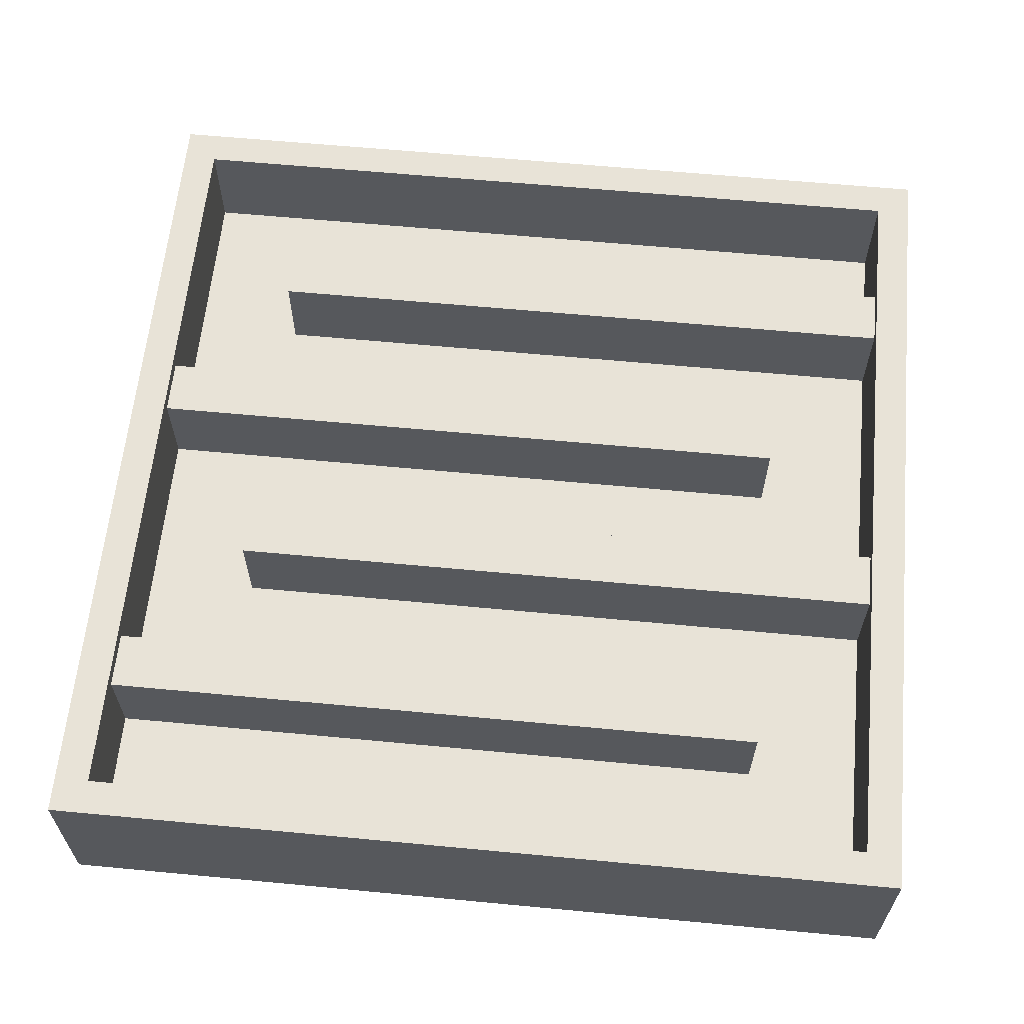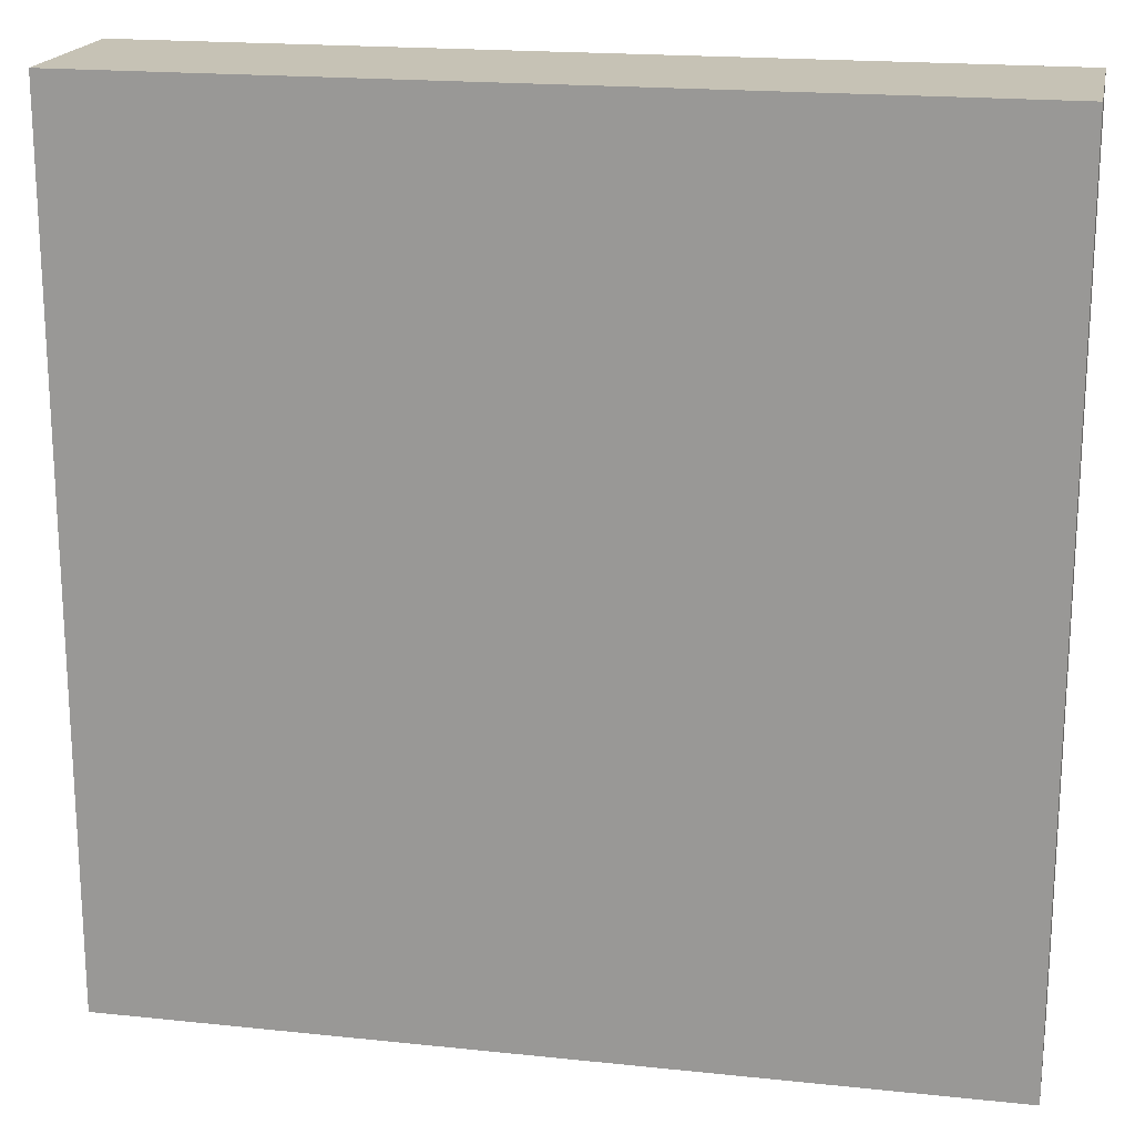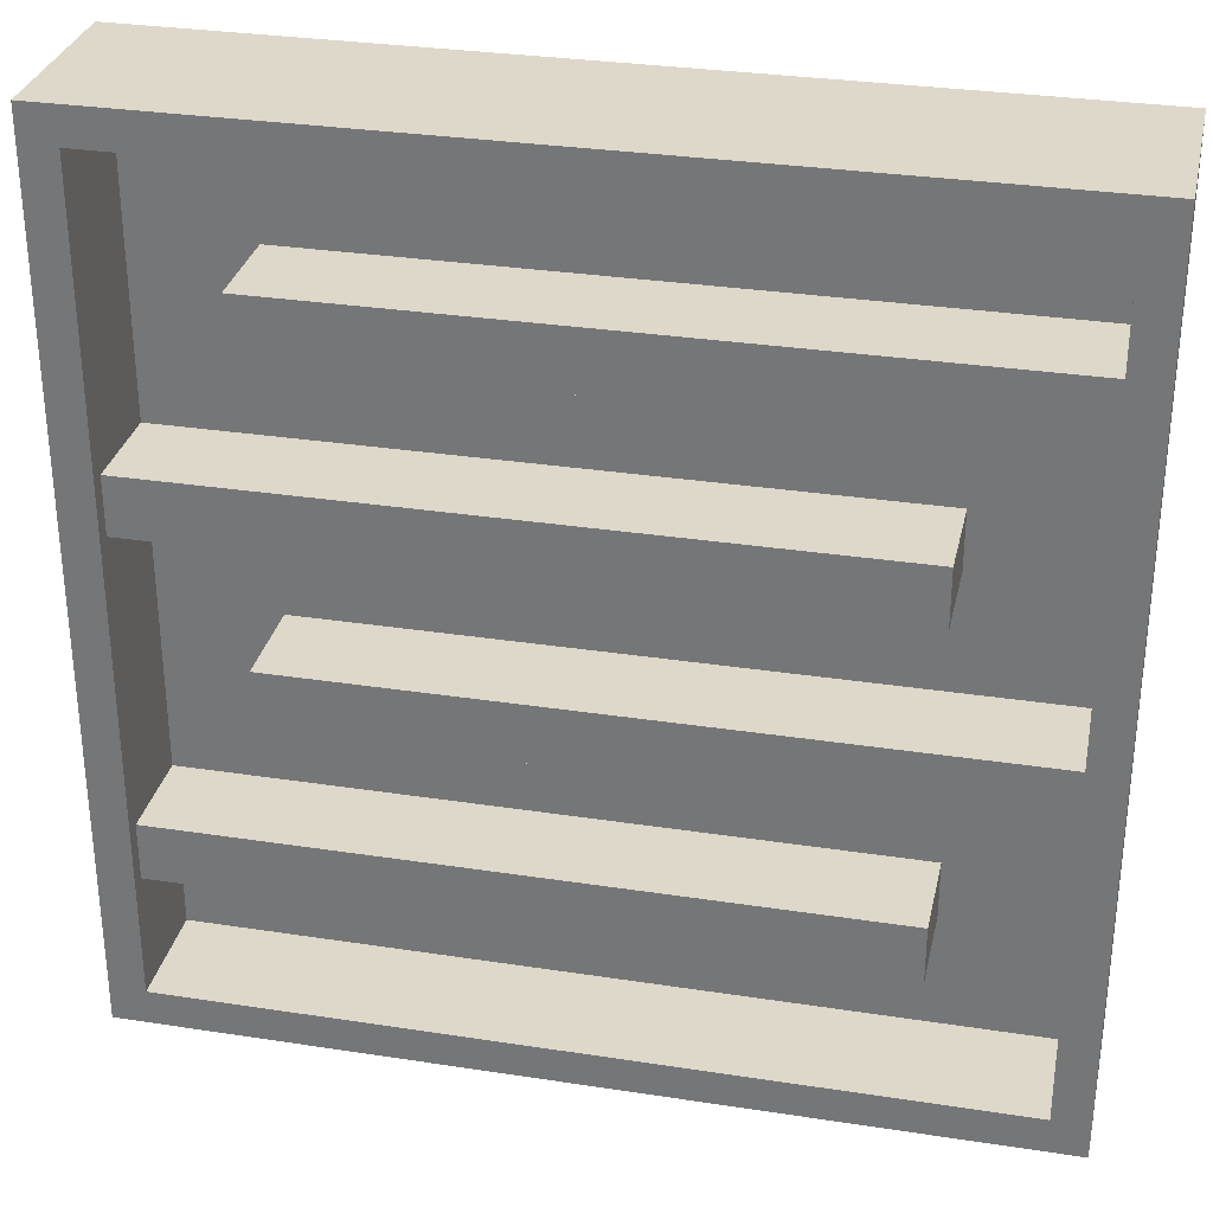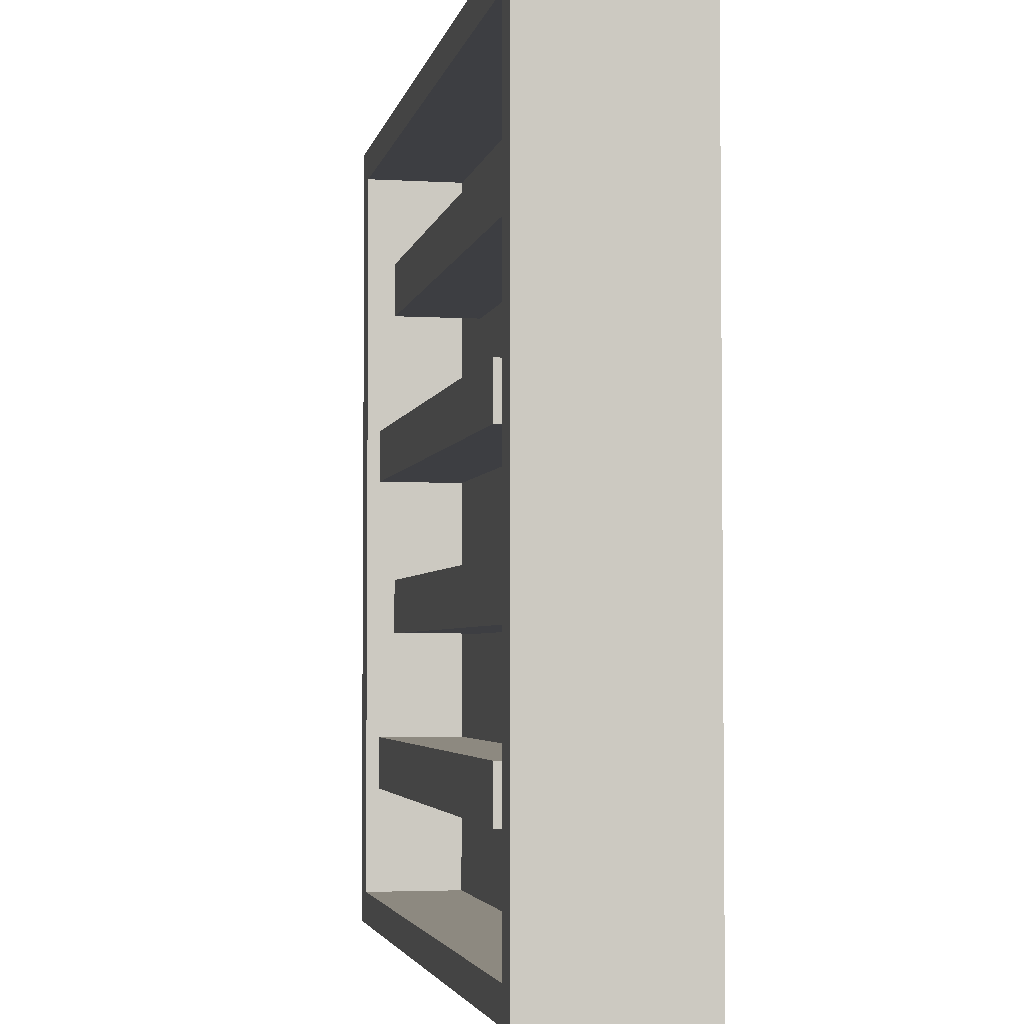
<metadata>
{"format":"obj","ext":"obj","renderer":"f3d","projection":"perspective","resolution":1024,"background":"white","views":[{"elev":62.0,"azim":-174.5,"up":"+Y"},{"elev":18.9,"azim":11.3,"up":"+Z"},{"elev":31.0,"azim":-167.6,"up":"+Z"},{"elev":-3.5,"azim":-101.1,"up":"+Z"}]}
</metadata>
<code>
o Cube
v 0.9198 0.2 -0.9198
v 1 -0.2 -1
v 0.9198 0.2 0.9198
v 1 -0.2 1
v -0.9198 0.2 -0.9198
v -1 -0.2 -1
v -0.9198 0.2 0.9198
v -1 -0.2 1
v 1 0.2 1
v -1 0.2 1
v 1 0.2 -1
v -1 0.2 -1
v 0.9198 -0.0955 0.9198
v -0.9198 -0.0955 0.9198
v 0.9198 -0.0955 -0.9198
v -0.9198 -0.0955 -0.9198
v 0.9198 -0.04787 0.9198
v -0.9198 -0.04787 0.9198
v 0.9198 -0.04787 -0.9198
v -0.9198 -0.04787 -0.9198
v 0 -0.04787 0.9198
v 0.9198 -0.04787 0
v -0.9198 -0.04787 0
v 0 -0.04787 -0.9198
v 0 -0.04787 0
v -0.1314 -0.04787 0.9198
v -0.2628 -0.04787 0.9198
v -0.3942 -0.04787 0.9198
v -0.5256 -0.04787 0.9198
v -0.657 -0.04787 0.9198
v -0.7884 -0.04787 0.9198
v 0.9198 -0.04787 0.1314
v 0.9198 -0.04787 0.2628
v 0.9198 -0.04787 0.3942
v 0.9198 -0.04787 0.5256
v 0.9198 -0.04787 0.657
v 0.9198 -0.04787 0.7884
v -0.9198 -0.04787 -0.1314
v -0.9198 -0.04787 -0.2628
v -0.9198 -0.04787 -0.3942
v -0.9198 -0.04787 -0.5256
v -0.9198 -0.04787 -0.657
v -0.9198 -0.04787 -0.7884
v 0.1314 -0.04787 -0.9198
v 0.2628 -0.04787 -0.9198
v 0.3942 -0.04787 -0.9198
v 0.5256 -0.04787 -0.9198
v 0.657 -0.04787 -0.9198
v 0.7884 -0.04787 -0.9198
v 0.7884 -0.04787 0.9198
v 0.657 -0.04787 0.9198
v 0.5256 -0.04787 0.9198
v 0.3942 -0.04787 0.9198
v 0.2628 -0.04787 0.9198
v 0.1314 -0.04787 0.9198
v 0.9198 -0.04787 -0.7884
v 0.9198 -0.04787 -0.657
v 0.9198 -0.04787 -0.5256
v 0.9198 -0.04787 -0.3942
v 0.9198 -0.04787 -0.2628
v 0.9198 -0.04787 -0.1314
v -0.9198 -0.04787 0.7884
v -0.9198 -0.04787 0.657
v -0.9198 -0.04787 0.5256
v -0.9198 -0.04787 0.3942
v -0.9198 -0.04787 0.2628
v -0.9198 -0.04787 0.1314
v -0.7884 -0.04787 -0.9198
v -0.657 -0.04787 -0.9198
v -0.5256 -0.04787 -0.9198
v -0.3942 -0.04787 -0.9198
v -0.2628 -0.04787 -0.9198
v -0.1314 -0.04787 -0.9198
v 0 -0.04787 0.1314
v 0 -0.04787 0.2628
v 0 -0.04787 0.3942
v 0 -0.04787 0.5256
v 0 -0.04787 0.657
v 0 -0.04787 0.7884
v 0 -0.04787 -0.7884
v 0 -0.04787 -0.657
v 0 -0.04787 -0.5256
v 0 -0.04787 -0.3942
v 0 -0.04787 -0.2628
v 0 -0.04787 -0.1314
v 0.1314 -0.04787 0
v 0.2628 -0.04787 0
v 0.3942 -0.04787 0
v 0.5256 -0.04787 0
v 0.657 -0.04787 0
v 0.7884 -0.04787 0
v -0.7884 -0.04787 0
v -0.657 -0.04787 0
v -0.5256 -0.04787 0
v -0.3942 -0.04787 0
v -0.2628 -0.04787 0
v -0.1314 -0.04787 0
v -0.1314 -0.04787 -0.7884
v -0.1314 -0.04787 -0.657
v -0.1314 -0.04787 -0.5256
v -0.1314 -0.04787 -0.3942
v -0.1314 -0.04787 -0.2628
v -0.1314 -0.04787 -0.1314
v -0.2628 -0.04787 -0.7884
v -0.2628 -0.04787 -0.657
v -0.2628 -0.04787 -0.5256
v -0.2628 -0.04787 -0.3942
v -0.2628 -0.04787 -0.2628
v -0.2628 -0.04787 -0.1314
v -0.3942 -0.04787 -0.7884
v -0.3942 -0.04787 -0.657
v -0.3942 -0.04787 -0.5256
v -0.3942 -0.04787 -0.3942
v -0.3942 -0.04787 -0.2628
v -0.3942 -0.04787 -0.1314
v -0.5256 -0.04787 -0.7884
v -0.5256 -0.04787 -0.657
v -0.5256 -0.04787 -0.5256
v -0.5256 -0.04787 -0.3942
v -0.5256 -0.04787 -0.2628
v -0.5256 -0.04787 -0.1314
v -0.657 -0.04787 -0.7884
v -0.657 -0.04787 -0.657
v -0.657 -0.04787 -0.5256
v -0.657 -0.04787 -0.3942
v -0.657 -0.04787 -0.2628
v -0.657 -0.04787 -0.1314
v -0.7884 -0.04787 -0.7884
v -0.7884 -0.04787 -0.657
v -0.7884 -0.04787 -0.5256
v -0.7884 -0.04787 -0.3942
v -0.7884 -0.04787 -0.2628
v -0.7884 -0.04787 -0.1314
v 0.7884 -0.04787 -0.7884
v 0.7884 -0.04787 -0.657
v 0.7884 -0.04787 -0.5256
v 0.7884 -0.04787 -0.3942
v 0.7884 -0.04787 -0.2628
v 0.7884 -0.04787 -0.1314
v 0.657 -0.04787 -0.7884
v 0.657 -0.04787 -0.657
v 0.657 -0.04787 -0.5256
v 0.657 -0.04787 -0.3942
v 0.657 -0.04787 -0.2628
v 0.657 -0.04787 -0.1314
v 0.5256 -0.04787 -0.7884
v 0.5256 -0.04787 -0.657
v 0.5256 -0.04787 -0.5256
v 0.5256 -0.04787 -0.3942
v 0.5256 -0.04787 -0.2628
v 0.5256 -0.04787 -0.1314
v 0.3942 -0.04787 -0.7884
v 0.3942 -0.04787 -0.657
v 0.3942 -0.04787 -0.5256
v 0.3942 -0.04787 -0.3942
v 0.3942 -0.04787 -0.2628
v 0.3942 -0.04787 -0.1314
v 0.2628 -0.04787 -0.7884
v 0.2628 -0.04787 -0.657
v 0.2628 -0.04787 -0.5256
v 0.2628 -0.04787 -0.3942
v 0.2628 -0.04787 -0.2628
v 0.2628 -0.04787 -0.1314
v 0.1314 -0.04787 -0.7884
v 0.1314 -0.04787 -0.657
v 0.1314 -0.04787 -0.5256
v 0.1314 -0.04787 -0.3942
v 0.1314 -0.04787 -0.2628
v 0.1314 -0.04787 -0.1314
v 0.7884 -0.04787 0.1314
v 0.7884 -0.04787 0.2628
v 0.7884 -0.04787 0.3942
v 0.7884 -0.04787 0.5256
v 0.7884 -0.04787 0.657
v 0.7884 -0.04787 0.7884
v 0.657 -0.04787 0.1314
v 0.657 -0.04787 0.2628
v 0.657 -0.04787 0.3942
v 0.657 -0.04787 0.5256
v 0.657 -0.04787 0.657
v 0.657 -0.04787 0.7884
v 0.5256 -0.04787 0.1314
v 0.5256 -0.04787 0.2628
v 0.5256 -0.04787 0.3942
v 0.5256 -0.04787 0.5256
v 0.5256 -0.04787 0.657
v 0.5256 -0.04787 0.7884
v 0.3942 -0.04787 0.1314
v 0.3942 -0.04787 0.2628
v 0.3942 -0.04787 0.3942
v 0.3942 -0.04787 0.5256
v 0.3942 -0.04787 0.657
v 0.3942 -0.04787 0.7884
v 0.2628 -0.04787 0.1314
v 0.2628 -0.04787 0.2628
v 0.2628 -0.04787 0.3942
v 0.2628 -0.04787 0.5256
v 0.2628 -0.04787 0.657
v 0.2628 -0.04787 0.7884
v 0.1314 -0.04787 0.1314
v 0.1314 -0.04787 0.2628
v 0.1314 -0.04787 0.3942
v 0.1314 -0.04787 0.5256
v 0.1314 -0.04787 0.657
v 0.1314 -0.04787 0.7884
v -0.1314 -0.04787 0.1314
v -0.1314 -0.04787 0.2628
v -0.1314 -0.04787 0.3942
v -0.1314 -0.04787 0.5256
v -0.1314 -0.04787 0.657
v -0.1314 -0.04787 0.7884
v -0.2628 -0.04787 0.1314
v -0.2628 -0.04787 0.2628
v -0.2628 -0.04787 0.3942
v -0.2628 -0.04787 0.5256
v -0.2628 -0.04787 0.657
v -0.2628 -0.04787 0.7884
v -0.3942 -0.04787 0.1314
v -0.3942 -0.04787 0.2628
v -0.3942 -0.04787 0.3942
v -0.3942 -0.04787 0.5256
v -0.3942 -0.04787 0.657
v -0.3942 -0.04787 0.7884
v -0.5256 -0.04787 0.1314
v -0.5256 -0.04787 0.2628
v -0.5256 -0.04787 0.3942
v -0.5256 -0.04787 0.5256
v -0.5256 -0.04787 0.657
v -0.5256 -0.04787 0.7884
v -0.657 -0.04787 0.1314
v -0.657 -0.04787 0.2628
v -0.657 -0.04787 0.3942
v -0.657 -0.04787 0.5256
v -0.657 -0.04787 0.657
v -0.657 -0.04787 0.7884
v -0.7884 -0.04787 0.1314
v -0.7884 -0.04787 0.2628
v -0.7884 -0.04787 0.3942
v -0.7884 -0.04787 0.5256
v -0.7884 -0.04787 0.657
v -0.7884 -0.04787 0.7884
v -0.9198 0.1671 0.657
v -0.9198 0.1671 0.5256
v 0 0.1671 0.5256
v 0 0.1671 0.657
v 0.657 0.1671 0.5256
v 0.657 0.1671 0.657
v 0.5256 0.1671 0.5256
v 0.5256 0.1671 0.657
v 0.3942 0.1671 0.5256
v 0.3942 0.1671 0.657
v 0.2628 0.1671 0.5256
v 0.2628 0.1671 0.657
v 0.1314 0.1671 0.5256
v 0.1314 0.1671 0.657
v -0.1314 0.1671 0.5256
v -0.1314 0.1671 0.657
v -0.2628 0.1671 0.5256
v -0.2628 0.1671 0.657
v -0.3942 0.1671 0.5256
v -0.3942 0.1671 0.657
v -0.5256 0.1671 0.5256
v -0.5256 0.1671 0.657
v -0.657 0.1671 0.5256
v -0.657 0.1671 0.657
v -0.7884 0.1671 0.5256
v -0.7884 0.1671 0.657
v 0.9198 0.1671 0.1314
v 0.9198 0.1671 0.2628
v 0 0.1671 0.1314
v 0 0.1671 0.2628
v 0.7884 0.1671 0.1314
v 0.7884 0.1671 0.2628
v 0.657 0.1671 0.1314
v 0.657 0.1671 0.2628
v 0.5256 0.1671 0.1314
v 0.5256 0.1671 0.2628
v 0.3942 0.1671 0.1314
v 0.3942 0.1671 0.2628
v 0.2628 0.1671 0.1314
v 0.2628 0.1671 0.2628
v 0.1314 0.1671 0.1314
v 0.1314 0.1671 0.2628
v -0.1314 0.1671 0.1314
v -0.1314 0.1671 0.2628
v -0.2628 0.1671 0.1314
v -0.2628 0.1671 0.2628
v -0.3942 0.1671 0.1314
v -0.3942 0.1671 0.2628
v -0.5256 0.1671 0.1314
v -0.5256 0.1671 0.2628
v -0.657 0.1671 0.1314
v -0.657 0.1671 0.2628
v -0.9198 0.1671 -0.1314
v -0.9198 0.1671 -0.2628
v 0 0.1671 -0.2628
v 0 0.1671 -0.1314
v -0.1314 0.1671 -0.2628
v -0.1314 0.1671 -0.1314
v -0.2628 0.1671 -0.2628
v -0.2628 0.1671 -0.1314
v -0.3942 0.1671 -0.2628
v -0.3942 0.1671 -0.1314
v -0.5256 0.1671 -0.2628
v -0.5256 0.1671 -0.1314
v -0.657 0.1671 -0.2628
v -0.657 0.1671 -0.1314
v -0.7884 0.1671 -0.2628
v -0.7884 0.1671 -0.1314
v 0.657 0.1671 -0.2628
v 0.657 0.1671 -0.1314
v 0.5256 0.1671 -0.2628
v 0.5256 0.1671 -0.1314
v 0.3942 0.1671 -0.2628
v 0.3942 0.1671 -0.1314
v 0.2628 0.1671 -0.2628
v 0.2628 0.1671 -0.1314
v 0.1314 0.1671 -0.2628
v 0.1314 0.1671 -0.1314
v 0.9198 0.1671 -0.657
v 0.9198 0.1671 -0.5256
v 0 0.1671 -0.657
v 0 0.1671 -0.5256
v -0.1314 0.1671 -0.657
v -0.1314 0.1671 -0.5256
v -0.2628 0.1671 -0.657
v -0.2628 0.1671 -0.5256
v -0.3942 0.1671 -0.657
v -0.3942 0.1671 -0.5256
v -0.5256 0.1671 -0.657
v -0.5256 0.1671 -0.5256
v -0.657 0.1671 -0.657
v -0.657 0.1671 -0.5256
v 0.7884 0.1671 -0.657
v 0.7884 0.1671 -0.5256
v 0.657 0.1671 -0.657
v 0.657 0.1671 -0.5256
v 0.5256 0.1671 -0.657
v 0.5256 0.1671 -0.5256
v 0.3942 0.1671 -0.657
v 0.3942 0.1671 -0.5256
v 0.2628 0.1671 -0.657
v 0.2628 0.1671 -0.5256
v 0.1314 0.1671 -0.657
v 0.1314 0.1671 -0.5256
f 5 7 14 16
f 4 9 10 8
f 8 10 12 6
f 6 2 4 8
f 2 11 9 4
f 6 12 11 2
f 3 7 10 9
f 1 3 9 11
f 7 5 12 10
f 5 1 11 12
f 15 16 20 68 69 70 71 72 73 24 44 45 46 47 48 49 19
f 7 3 13 14
f 1 5 16 15
f 3 1 15 13
f 241 62 18 31
f 13 15 19 56 57 58 59 60 61 22 32 33 34 35 36 37 17
f 16 14 18 62 63 64 65 66 67 23 38 39 40 41 42 43 20
f 14 13 17 50 51 52 53 54 55 21 26 27 28 29 30 31 18
f 205 79 21 55
f 169 85 25 86
f 133 38 23 92
f 85 103 97 25
f 103 109 96 97
f 109 115 95 96
f 115 121 94 95
f 121 127 93 94
f 127 133 92 93
f 24 73 98 80
f 80 98 99 81
f 99 105 326 324
f 82 100 101 83
f 83 101 102 84
f 84 102 298 296
f 73 72 104 98
f 98 104 105 99
f 58 57 320 321
f 100 106 107 101
f 101 107 108 102
f 38 133 309 294
f 72 71 110 104
f 104 110 111 105
f 147 153 340 338
f 106 112 113 107
f 107 113 114 108
f 144 150 312 310
f 71 70 116 110
f 110 116 117 111
f 112 106 327 329
f 112 118 119 113
f 113 119 120 114
f 109 103 299 301
f 70 69 122 116
f 116 122 123 117
f 160 154 341 343
f 118 124 125 119
f 119 125 126 120
f 157 151 313 315
f 69 68 128 122
f 122 128 129 123
f 123 129 130 124
f 124 130 131 125
f 125 131 132 126
f 145 144 310 311
f 68 20 43 128
f 128 43 42 129
f 129 42 41 130
f 130 41 40 131
f 131 40 39 132
f 132 39 295 308
f 61 139 91 22
f 139 145 90 91
f 145 151 89 90
f 151 157 88 89
f 157 163 87 88
f 163 169 86 87
f 19 49 134 56
f 56 134 135 57
f 105 111 328 326
f 58 136 137 59
f 59 137 138 60
f 60 138 139 61
f 49 48 140 134
f 134 140 141 135
f 153 159 342 340
f 136 142 143 137
f 137 143 144 138
f 138 144 145 139
f 48 47 146 140
f 140 146 147 141
f 118 112 329 331
f 142 148 149 143
f 143 149 150 144
f 39 38 294 295
f 47 46 152 146
f 146 152 153 147
f 166 160 343 345
f 148 154 155 149
f 149 155 156 150
f 102 108 300 298
f 46 45 158 152
f 152 158 159 153
f 136 58 321 335
f 154 160 161 155
f 155 161 162 156
f 150 156 314 312
f 45 44 164 158
f 158 164 165 159
f 111 117 330 328
f 160 166 167 161
f 161 167 168 162
f 115 109 301 303
f 44 24 80 164
f 164 80 81 165
f 159 165 344 342
f 166 82 83 167
f 167 83 84 168
f 163 157 315 317
f 37 175 50 17
f 175 181 51 50
f 181 187 52 51
f 187 193 53 52
f 193 199 54 53
f 199 205 55 54
f 22 91 170 32
f 170 176 274 272
f 33 171 172 34
f 34 172 173 35
f 35 173 174 36
f 36 174 175 37
f 91 90 176 170
f 218 224 290 288
f 171 177 178 172
f 172 178 179 173
f 173 179 180 174
f 174 180 181 175
f 90 89 182 176
f 183 177 275 277
f 177 183 184 178
f 178 184 185 179
f 192 186 249 251
f 180 186 187 181
f 89 88 188 182
f 230 231 293 292
f 183 189 190 184
f 184 190 191 185
f 180 179 246 247
f 186 192 193 187
f 88 87 194 188
f 231 225 291 293
f 189 195 196 190
f 190 196 197 191
f 240 234 265 267
f 192 198 199 193
f 87 86 200 194
f 176 182 276 274
f 195 201 202 196
f 196 202 203 197
f 210 78 245 257
f 198 204 205 199
f 86 25 74 200
f 224 230 292 290
f 201 75 76 202
f 202 76 77 203
f 185 191 250 248
f 204 78 79 205
f 79 211 26 21
f 211 217 27 26
f 217 223 28 27
f 223 229 29 28
f 229 235 30 29
f 235 241 31 30
f 25 97 206 74
f 189 183 277 279
f 75 207 208 76
f 76 208 209 77
f 233 239 266 264
f 78 210 211 79
f 97 96 212 206
f 207 75 271 285
f 207 213 214 208
f 208 214 215 209
f 198 192 251 253
f 210 216 217 211
f 96 95 218 212
f 182 188 278 276
f 213 219 220 214
f 214 220 221 215
f 77 209 256 244
f 216 222 223 217
f 95 94 224 218
f 195 189 279 281
f 219 225 226 220
f 220 226 227 221
f 63 240 267 242
f 222 228 229 223
f 94 93 230 224
f 74 206 284 270
f 225 231 232 226
f 226 232 233 227
f 216 210 257 259
f 228 234 235 229
f 93 92 236 230
f 230 236 237 231
f 231 237 238 232
f 232 238 239 233
f 191 197 252 250
f 234 240 241 235
f 92 23 67 236
f 236 67 66 237
f 237 66 65 238
f 238 65 64 239
f 239 64 243 266
f 240 63 62 241
f 246 248 249 247
f 248 250 251 249
f 250 252 253 251
f 252 254 255 253
f 254 244 245 255
f 244 256 257 245
f 256 258 259 257
f 258 260 261 259
f 260 262 263 261
f 262 264 265 263
f 264 266 267 265
f 266 243 242 267
f 227 233 264 262
f 179 185 248 246
f 64 63 242 243
f 234 228 263 265
f 186 180 247 249
f 221 227 262 260
f 203 77 244 254
f 228 222 261 263
f 215 221 260 258
f 78 204 255 245
f 197 203 254 252
f 222 216 259 261
f 209 215 258 256
f 204 198 253 255
f 268 272 273 269
f 272 274 275 273
f 274 276 277 275
f 276 278 279 277
f 278 280 281 279
f 280 282 283 281
f 282 270 271 283
f 270 284 285 271
f 284 286 287 285
f 286 288 289 287
f 288 290 291 289
f 290 292 293 291
f 33 32 268 269
f 200 74 270 282
f 225 219 289 291
f 177 171 273 275
f 212 218 288 286
f 75 201 283 271
f 32 170 272 268
f 194 200 282 280
f 219 213 287 289
f 171 33 269 273
f 206 212 286 284
f 201 195 281 283
f 188 194 280 278
f 213 207 285 287
f 296 298 299 297
f 298 300 301 299
f 300 302 303 301
f 302 304 305 303
f 304 306 307 305
f 306 308 309 307
f 308 295 294 309
f 310 312 313 311
f 312 314 315 313
f 314 316 317 315
f 316 318 319 317
f 318 296 297 319
f 126 132 308 306
f 151 145 311 313
f 103 85 297 299
f 133 127 307 309
f 168 84 296 318
f 120 126 306 304
f 85 169 319 297
f 127 121 305 307
f 162 168 318 316
f 114 120 304 302
f 169 163 317 319
f 121 115 303 305
f 156 162 316 314
f 108 114 302 300
f 322 324 325 323
f 324 326 327 325
f 326 328 329 327
f 328 330 331 329
f 330 332 333 331
f 320 334 335 321
f 334 336 337 335
f 336 338 339 337
f 338 340 341 339
f 340 342 343 341
f 342 344 345 343
f 344 322 323 345
f 154 148 339 341
f 106 100 325 327
f 141 147 338 336
f 81 99 324 322
f 148 142 337 339
f 100 82 323 325
f 135 141 336 334
f 165 81 322 344
f 117 123 332 330
f 142 136 335 337
f 82 166 345 323
f 57 135 334 320
f 124 118 331 333
f 123 124 333 332

</code>
